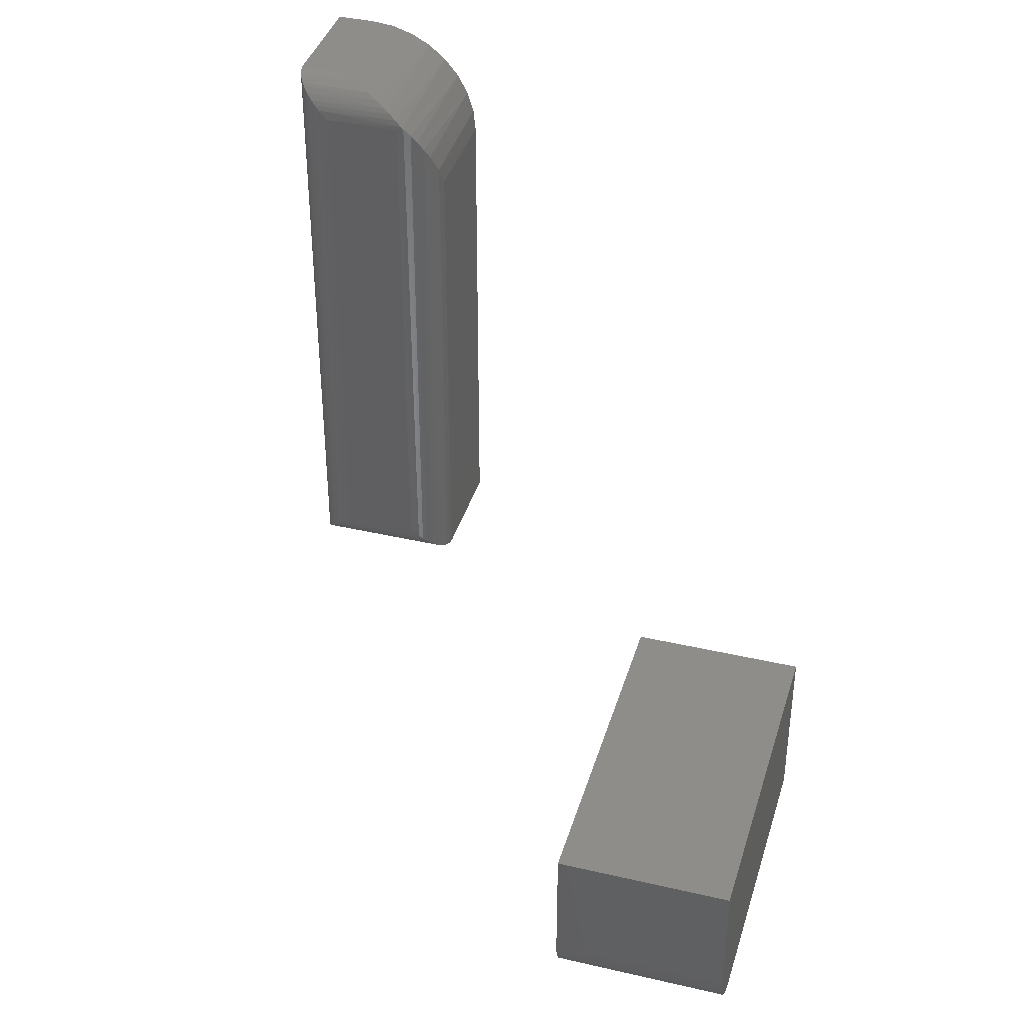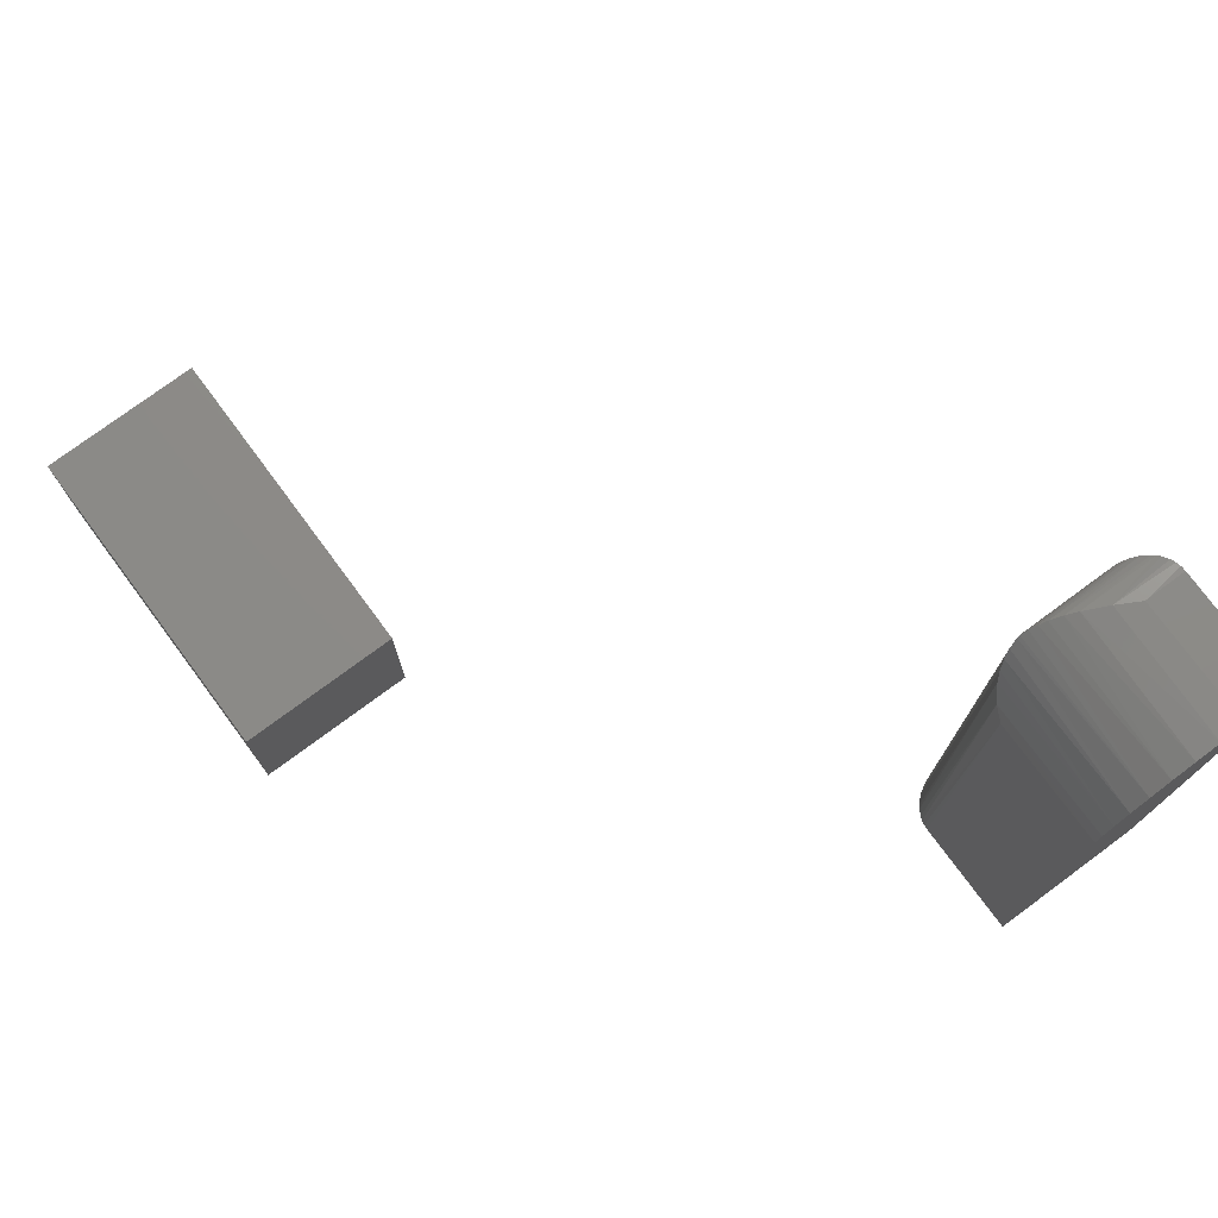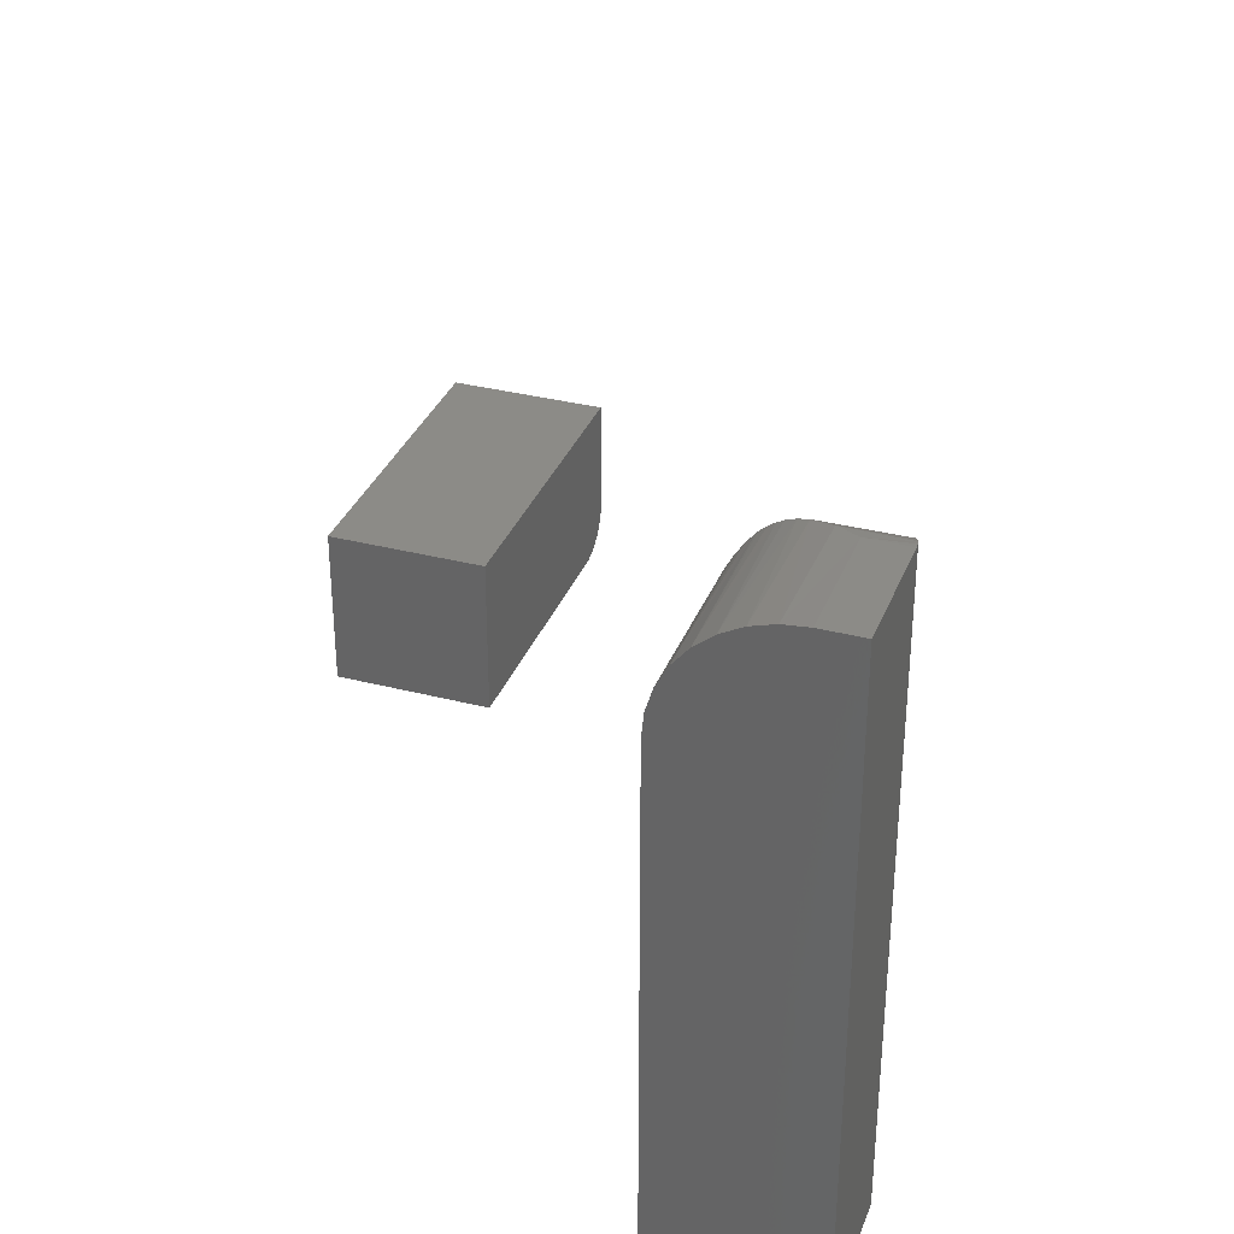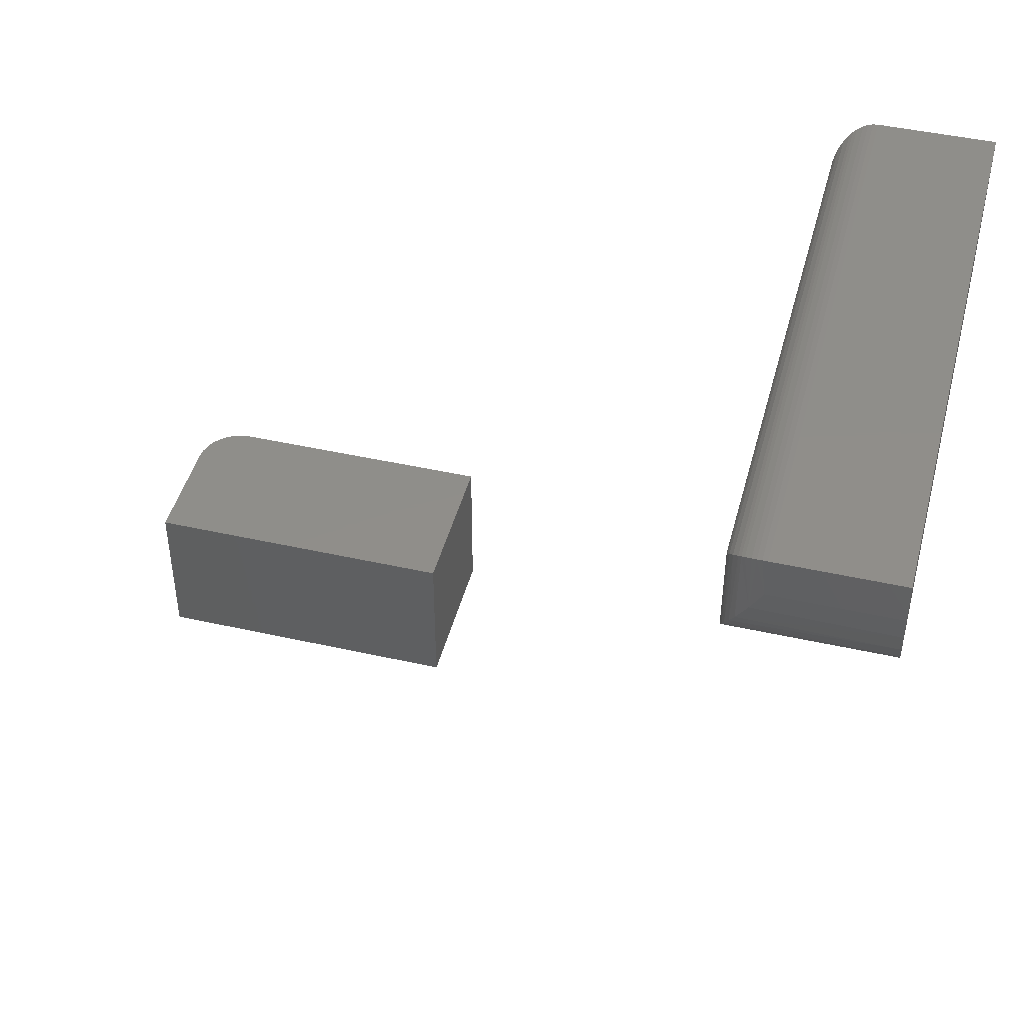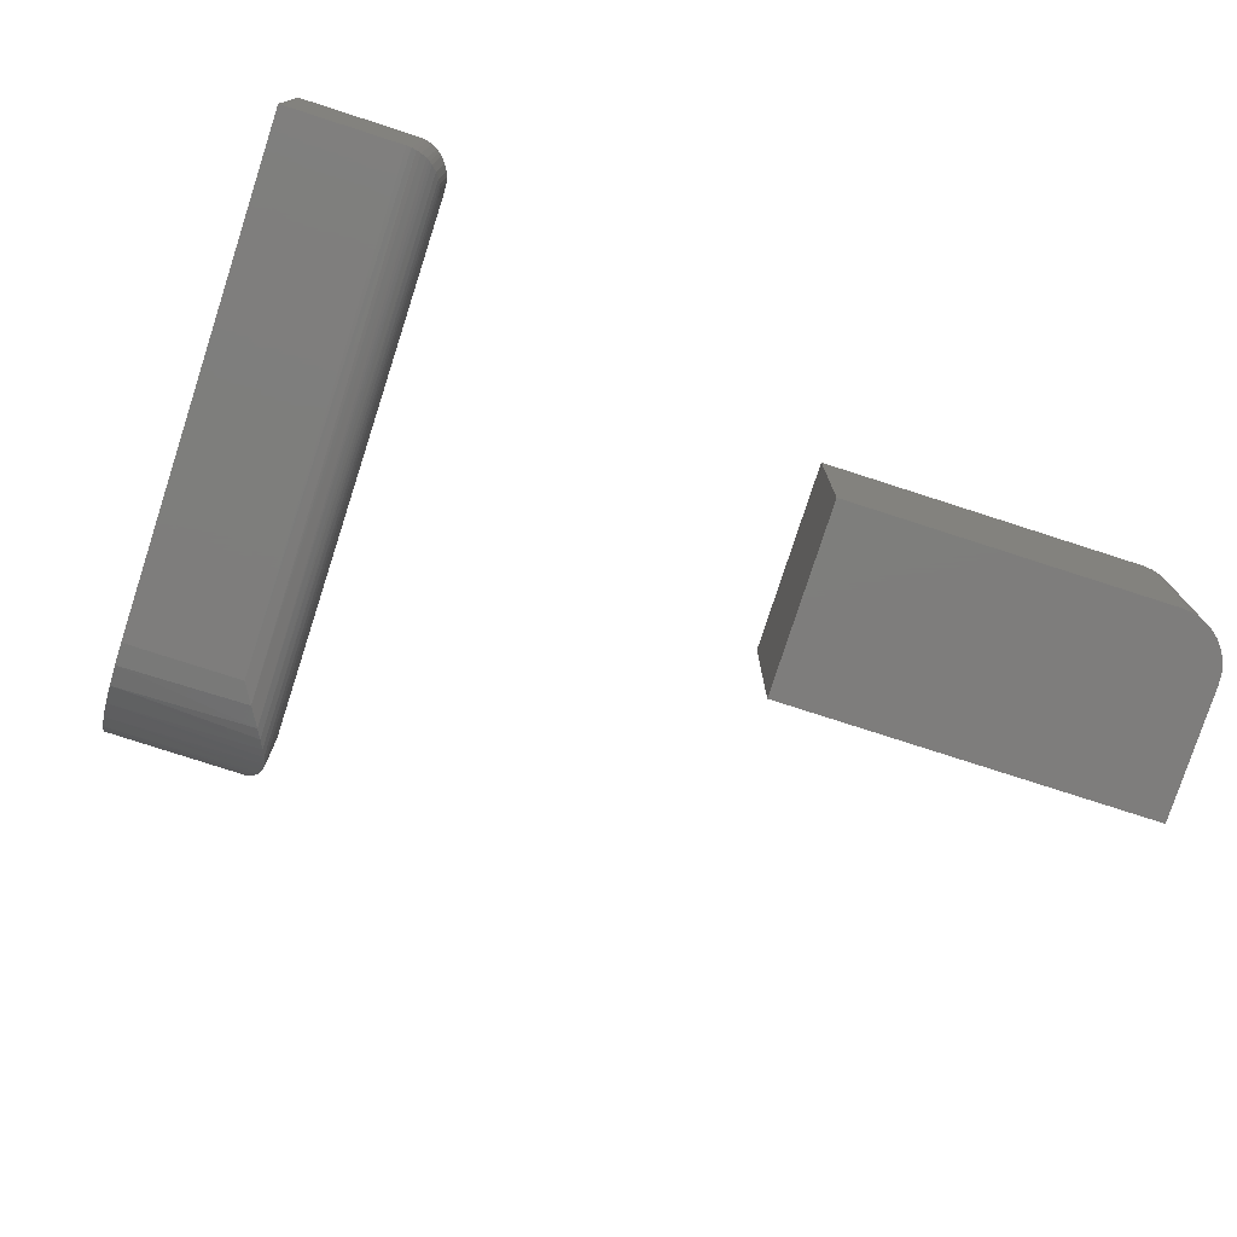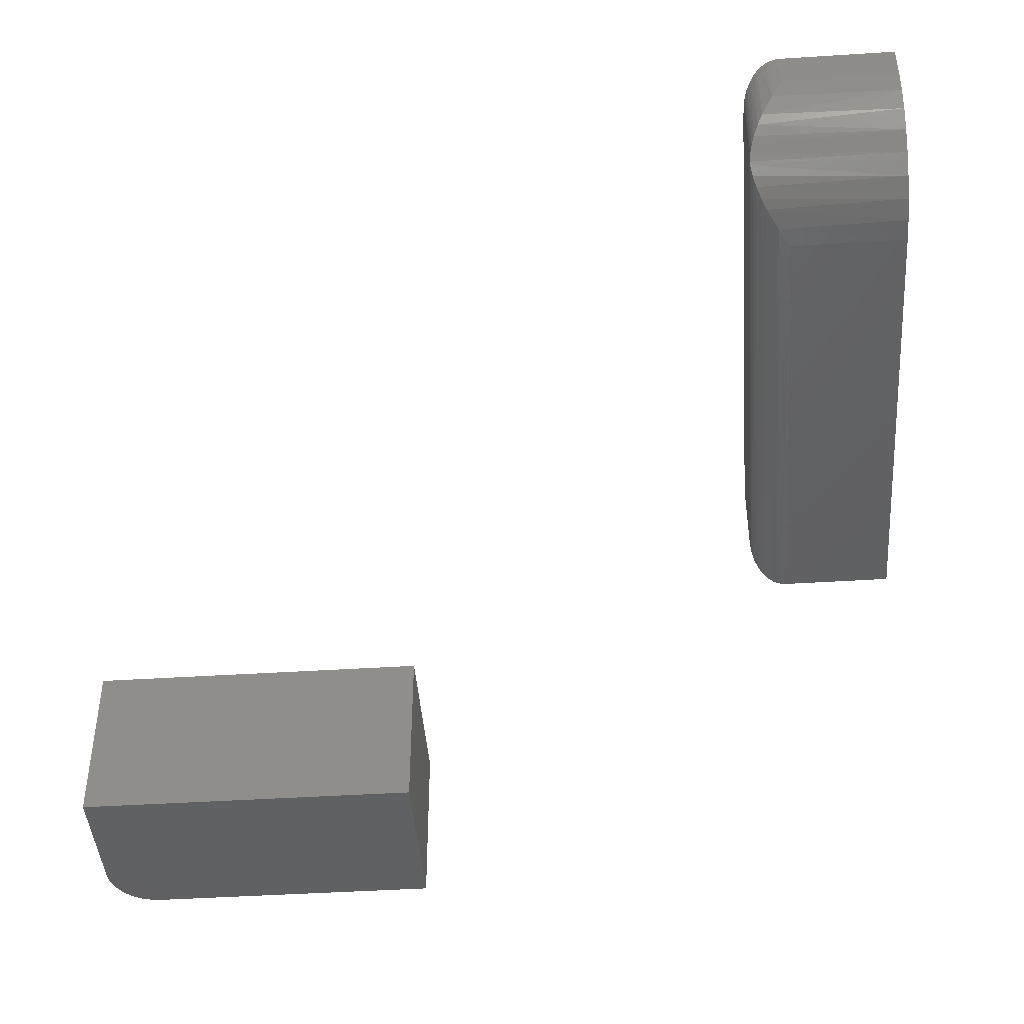
<metadata>
{"format":"stl","ext":"stl","renderer":"f3d","projection":"perspective","resolution":1024,"background":"white","views":[{"elev":39.2,"azim":-73.8,"up":"+Z"},{"elev":76.0,"azim":53.5,"up":"+Z"},{"elev":33.6,"azim":109.4,"up":"+Z"},{"elev":44.9,"azim":14.6,"up":"+Y"},{"elev":-77.4,"azim":162.1,"up":"+Y"},{"elev":-44.0,"azim":4.3,"up":"+Y"}]}
</metadata>
<code>
# stl→obj: 88 verts, 168 faces
v 0.3519 0.4318 0.7088
v 0.3524 0.4287 0.7056
v 0.5391 0.4318 0.7088
v 0.5391 0.4143 0.6875
v 0.3549 0.4201 0.6956
v 0.3703 0.4808 0.7406
v 0.3641 0.4681 0.735
v 0.5391 0.4774 0.7393
v 0.5391 0.5038 0.7473
v 0.3839 0.5059 0.7477
v 0.3703 0.4 0.6599
v 0.3839 0.3929 0.6348
v 0.5391 0.3933 0.6368
v 0.5391 0.4013 0.6632
v 0.3641 0.4056 0.6725
v 0.5391 0.3906 0.6094
v 0.3984 0.3906 0.6094
v 0.3587 0.4127 0.685
v 0.5391 0.4531 0.7263
v 0.3556 0.4474 0.7222
v 0.3533 0.4393 0.7158
v 0.3587 0.4557 0.728
v 0.5391 0.5312 0.75
v 0.3984 0.5312 0.75
v 0.3871 0.392 0.001402
v 0.3816 0.3937 0.003121
v 0.3748 0.397 0.006413
v 0.3674 0.4024 0.01174
v 0.3615 0.4086 0.01796
v 0.3571 0.4154 0.02478
v 0.3547 0.4208 0.03013
v 0.3529 0.4262 0.03561
v 0.3709 0.3996 0.00894
v 0.3516 0.4375 0.7031
v 0.3516 0.4375 0.04688
v 0.3926 0.391 0.0003595
v 0.3984 0.3906 0
v 0.3516 0.5312 0.7031
v 0.3529 0.5425 0.7144
v 0.3674 0.5664 0.7383
v 0.3709 0.5692 0.7411
v 0.3547 0.548 0.7199
v 0.3571 0.5534 0.7252
v 0.3615 0.5602 0.732
v 0.3984 0.5781 0.75
v 0.3926 0.5778 0.7496
v 0.3871 0.5767 0.7486
v 0.3816 0.575 0.7469
v 0.3748 0.5717 0.7436
v 0.5391 0.5781 0.75
v 0.5391 0.3906 0
v 0.5391 0.5781 0
v 0.3984 0.5781 0
v 0.3516 0.5312 0.04688
v 0.3529 0.5425 0.0356
v 0.3547 0.548 0.03013
v 0.3571 0.5533 0.02477
v 0.3615 0.5602 0.01796
v 0.3674 0.5664 0.01174
v 0.3709 0.5692 0.00894
v 0.3748 0.5717 0.006413
v 0.3816 0.575 0.003121
v 0.3871 0.5767 0.001402
v 0.3926 0.5778 0.0003595
v -0.4531 -0.1875 0.1875
v -0.4521 -0.1875 0.1768
v -0.449 -0.1875 0.1666
v -0.4439 -0.1875 0.1571
v -0.4371 -0.1875 0.1488
v -0.4288 -0.1875 0.142
v -0.4194 -0.1875 0.137
v -0.4091 -0.1875 0.1339
v -0.3984 -0.1875 0.1328
v -0.07812 -0.1875 0.1328
v -0.07812 -0.1875 0.3223
v -0.4531 -0.1875 0.3223
v -0.4531 3.036e-18 0.1875
v -0.4531 1.052e-17 0.3223
v -0.07812 3.133e-17 0.3223
v -0.07812 2.082e-17 0.1328
v -0.3984 3.036e-18 0.1328
v -0.4091 2.502e-18 0.1339
v -0.4194 2.105e-18 0.137
v -0.4288 1.861e-18 0.142
v -0.4371 1.778e-18 0.1488
v -0.4439 1.861e-18 0.1571
v -0.449 2.105e-18 0.1666
v -0.4521 2.502e-18 0.1768
f 1 2 3
f 4 2 5
f 2 4 3
f 6 7 8
f 6 8 9
f 6 9 10
f 11 12 13
f 11 13 14
f 11 14 15
f 13 12 16
f 16 12 17
f 15 14 18
f 18 14 4
f 18 4 5
f 19 20 3
f 3 20 21
f 3 21 1
f 8 7 19
f 19 7 22
f 19 22 20
f 23 24 9
f 9 24 10
f 25 12 26
f 27 26 12
f 28 15 29
f 29 15 18
f 29 18 30
f 30 18 5
f 30 5 31
f 32 31 5
f 5 2 32
f 11 15 28
f 11 28 33
f 11 33 27
f 11 27 12
f 34 35 32
f 34 32 2
f 34 2 1
f 17 12 25
f 17 25 36
f 17 36 37
f 38 1 39
f 38 34 1
f 6 40 7
f 6 41 40
f 1 21 39
f 42 39 21
f 21 20 42
f 43 42 20
f 20 22 43
f 44 43 22
f 22 7 44
f 40 44 7
f 24 45 46
f 24 46 47
f 24 47 10
f 10 47 48
f 10 48 49
f 10 49 41
f 10 41 6
f 24 23 45
f 45 23 50
f 37 51 17
f 17 51 16
f 50 23 9
f 50 9 8
f 50 8 19
f 50 19 3
f 50 3 4
f 50 4 14
f 50 14 13
f 50 13 16
f 50 16 51
f 50 51 52
f 37 53 51
f 51 53 52
f 54 35 38
f 38 35 34
f 52 53 50
f 50 53 45
f 54 39 55
f 54 38 39
f 55 39 42
f 55 42 56
f 56 42 43
f 56 43 57
f 57 43 44
f 57 44 58
f 58 44 40
f 58 40 59
f 59 40 41
f 59 41 60
f 60 41 49
f 60 49 61
f 61 49 48
f 61 48 62
f 62 48 47
f 62 47 63
f 63 47 46
f 45 53 46
f 46 53 64
f 46 64 63
f 35 55 32
f 35 54 55
f 64 25 63
f 63 25 26
f 63 26 62
f 62 26 27
f 62 27 61
f 61 27 33
f 61 33 60
f 60 33 28
f 60 28 59
f 59 28 29
f 59 29 58
f 58 29 30
f 58 30 57
f 57 30 31
f 57 31 56
f 56 31 32
f 56 32 55
f 53 37 64
f 64 37 36
f 64 36 25
f 65 66 67
f 65 67 68
f 65 68 69
f 65 69 70
f 65 70 71
f 65 71 72
f 65 72 73
f 65 73 74
f 65 74 75
f 65 75 76
f 77 78 79
f 77 79 80
f 77 80 81
f 77 81 82
f 77 82 83
f 77 83 84
f 77 84 85
f 77 85 86
f 77 86 87
f 77 87 88
f 76 78 65
f 65 78 77
f 73 81 74
f 74 81 80
f 81 73 82
f 82 73 72
f 82 72 83
f 83 72 71
f 83 71 84
f 84 71 70
f 84 70 85
f 85 70 69
f 85 69 86
f 86 69 68
f 86 68 87
f 87 68 67
f 87 67 88
f 88 67 66
f 88 66 77
f 77 66 65
f 75 79 76
f 76 79 78
f 74 80 75
f 75 80 79

</code>
